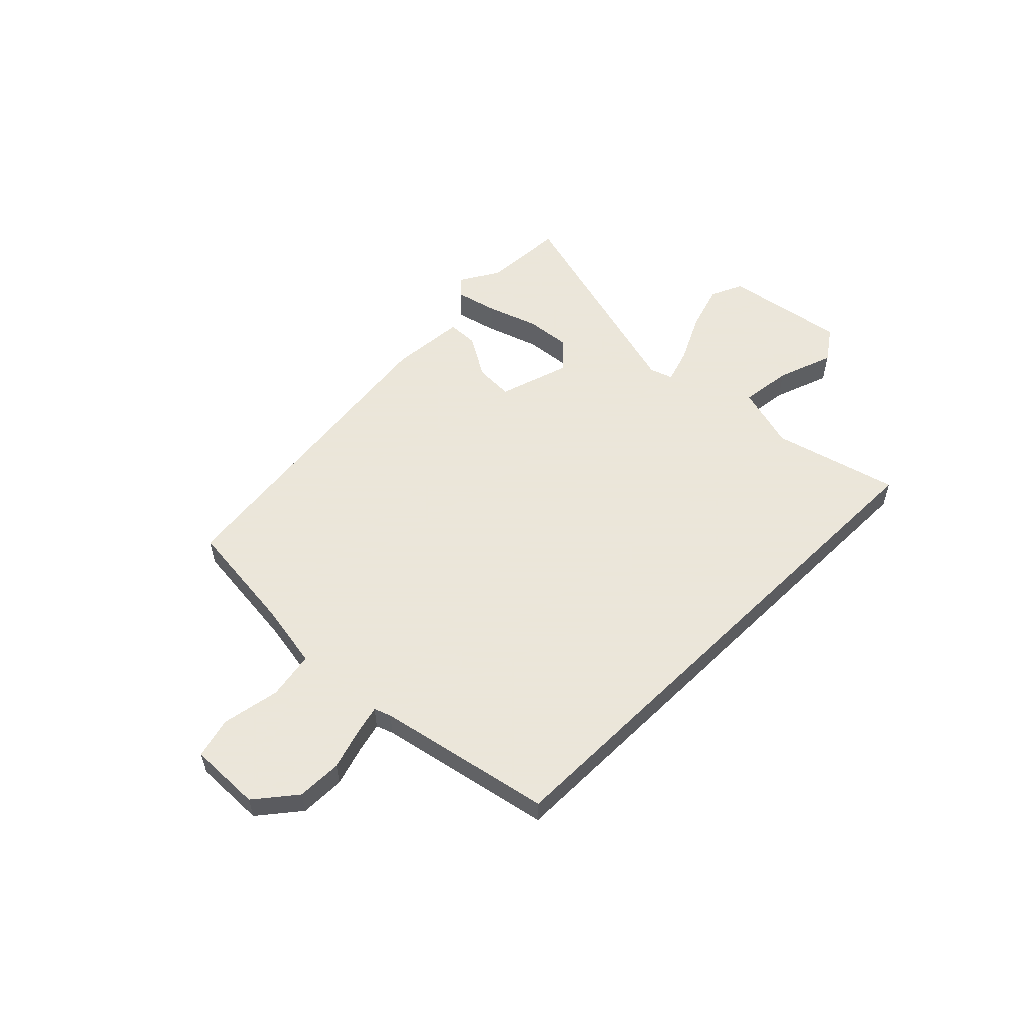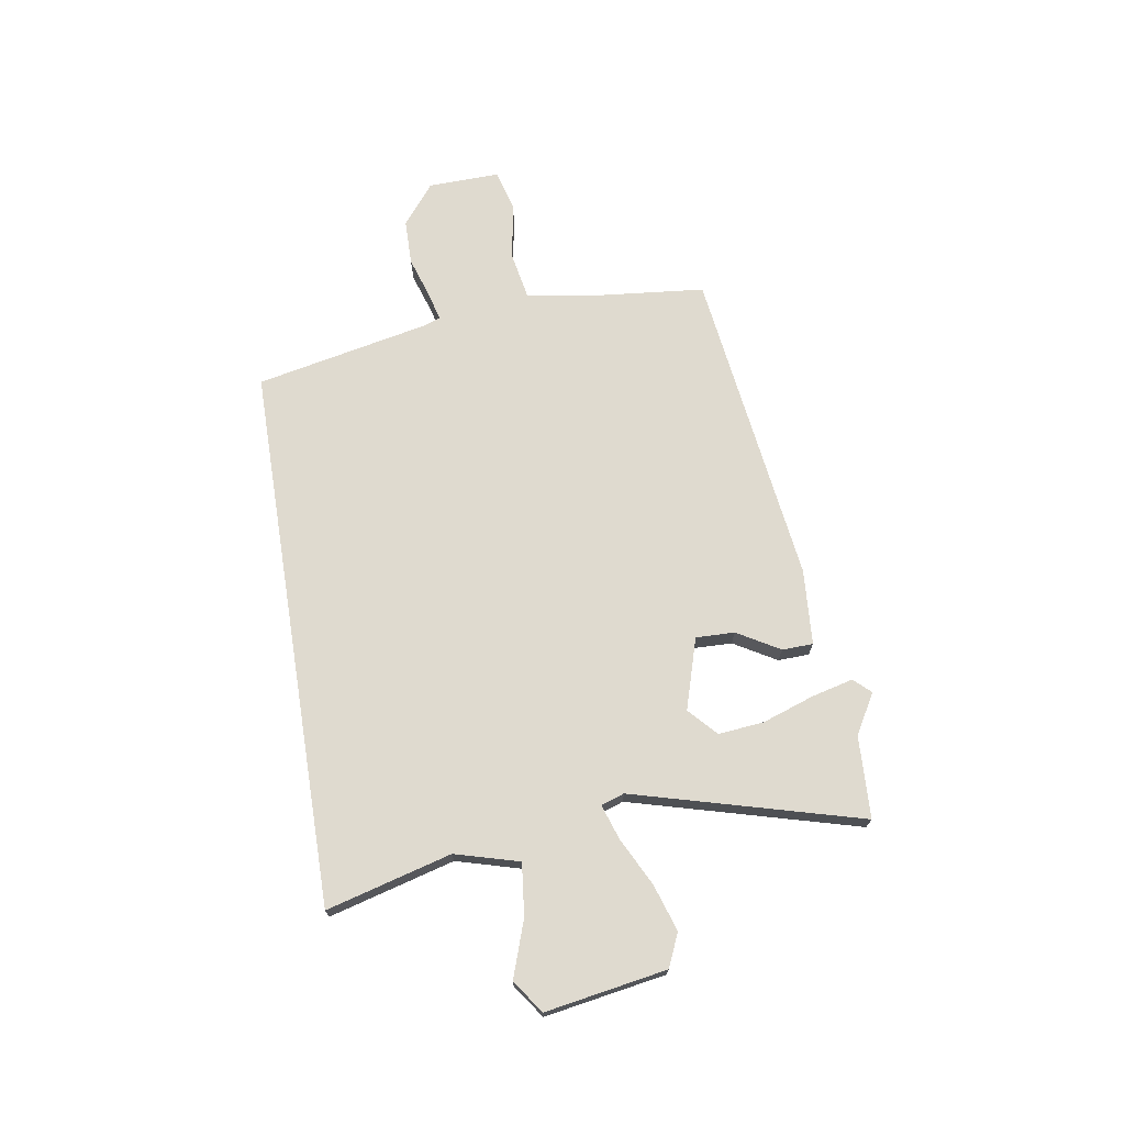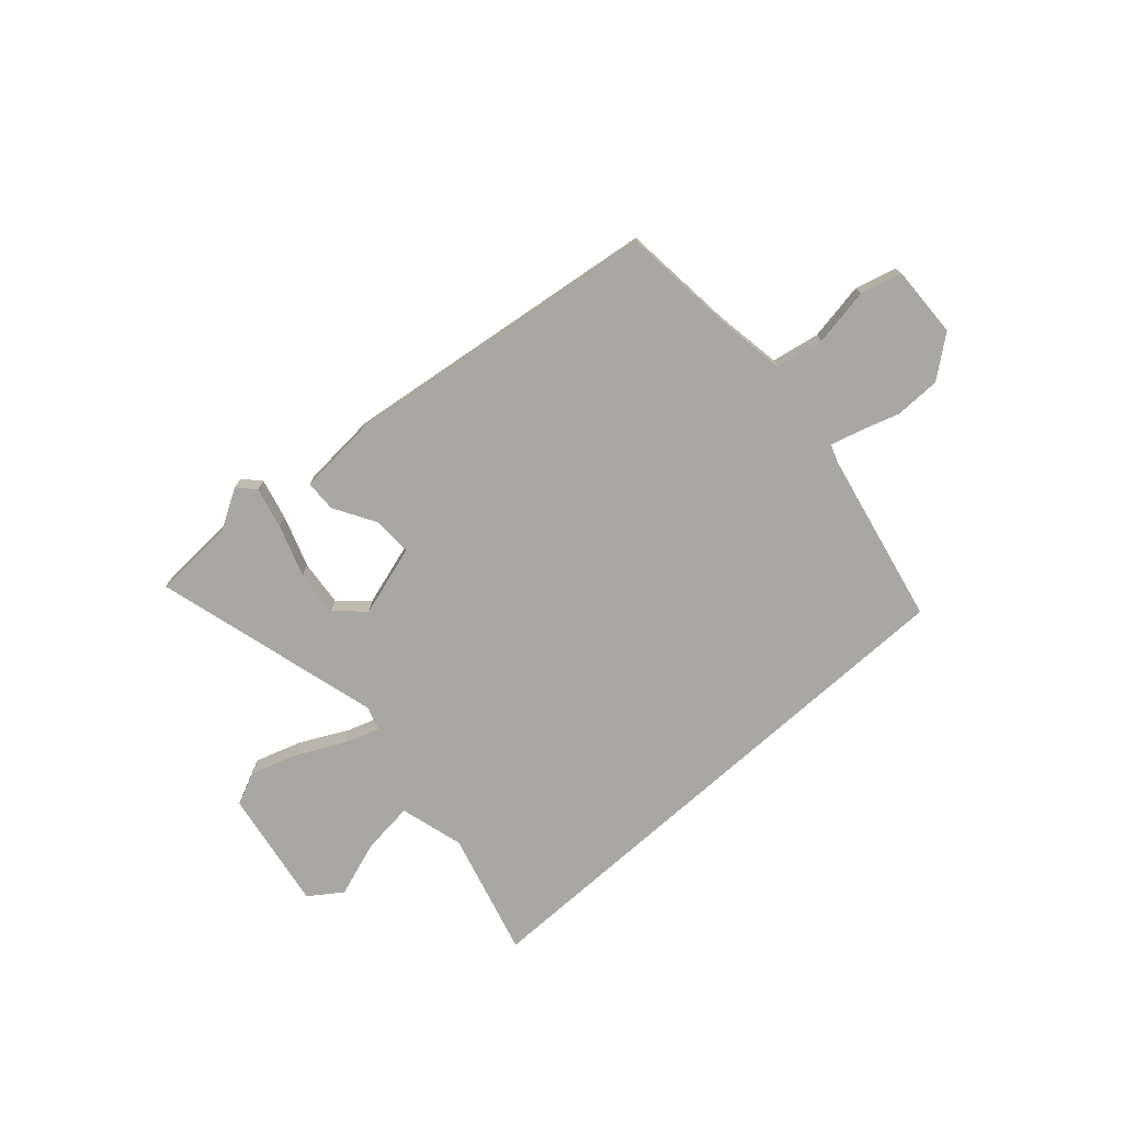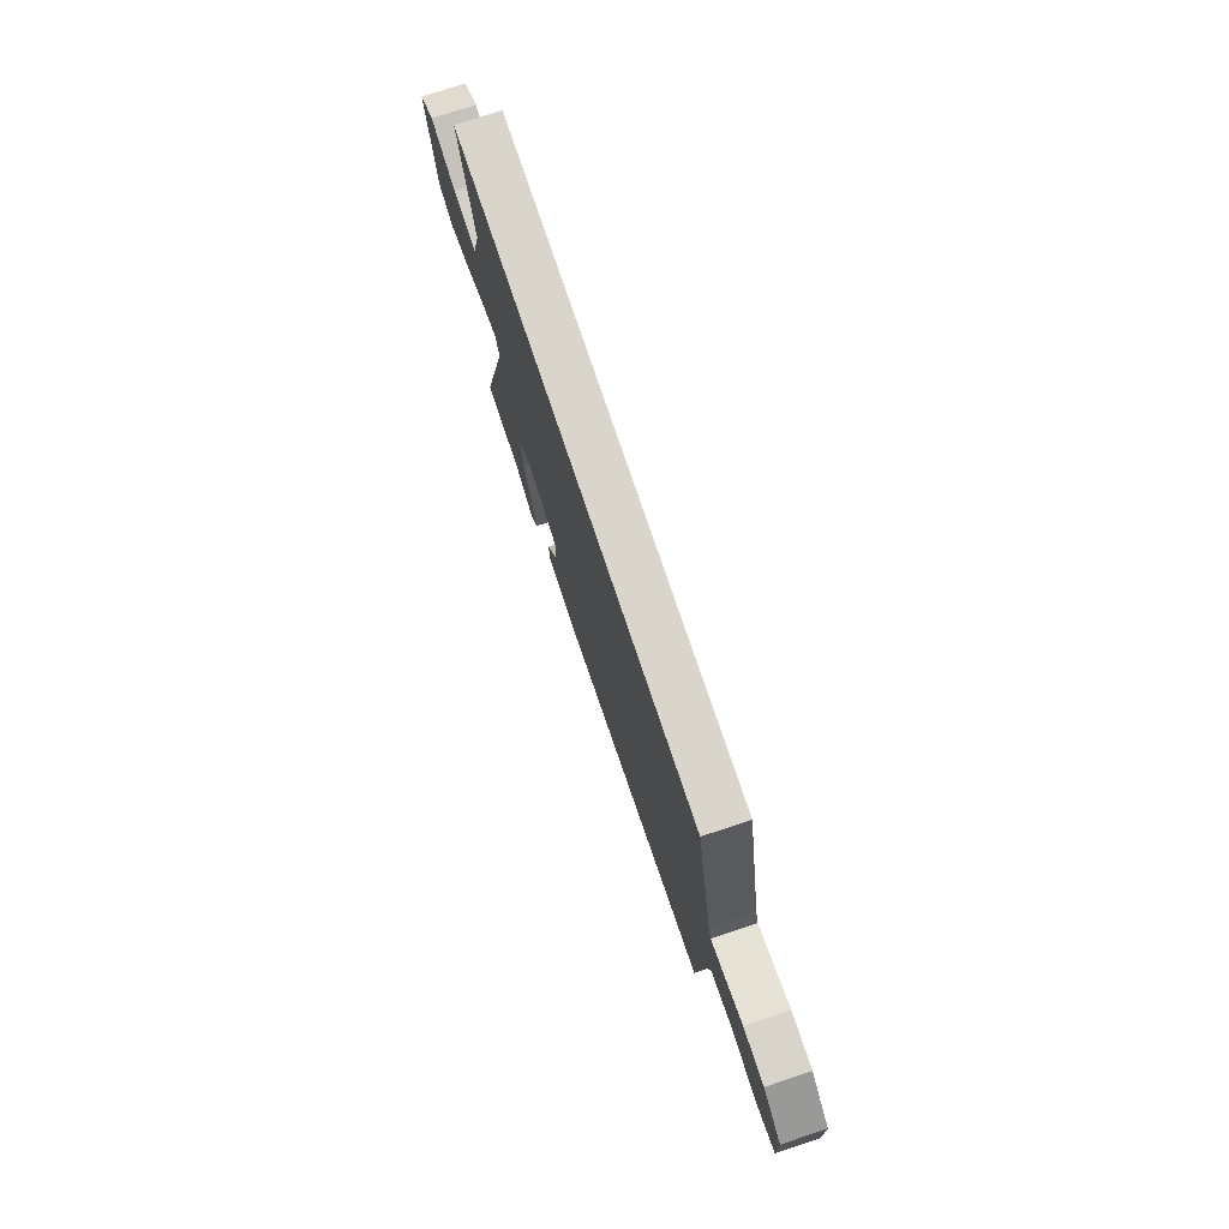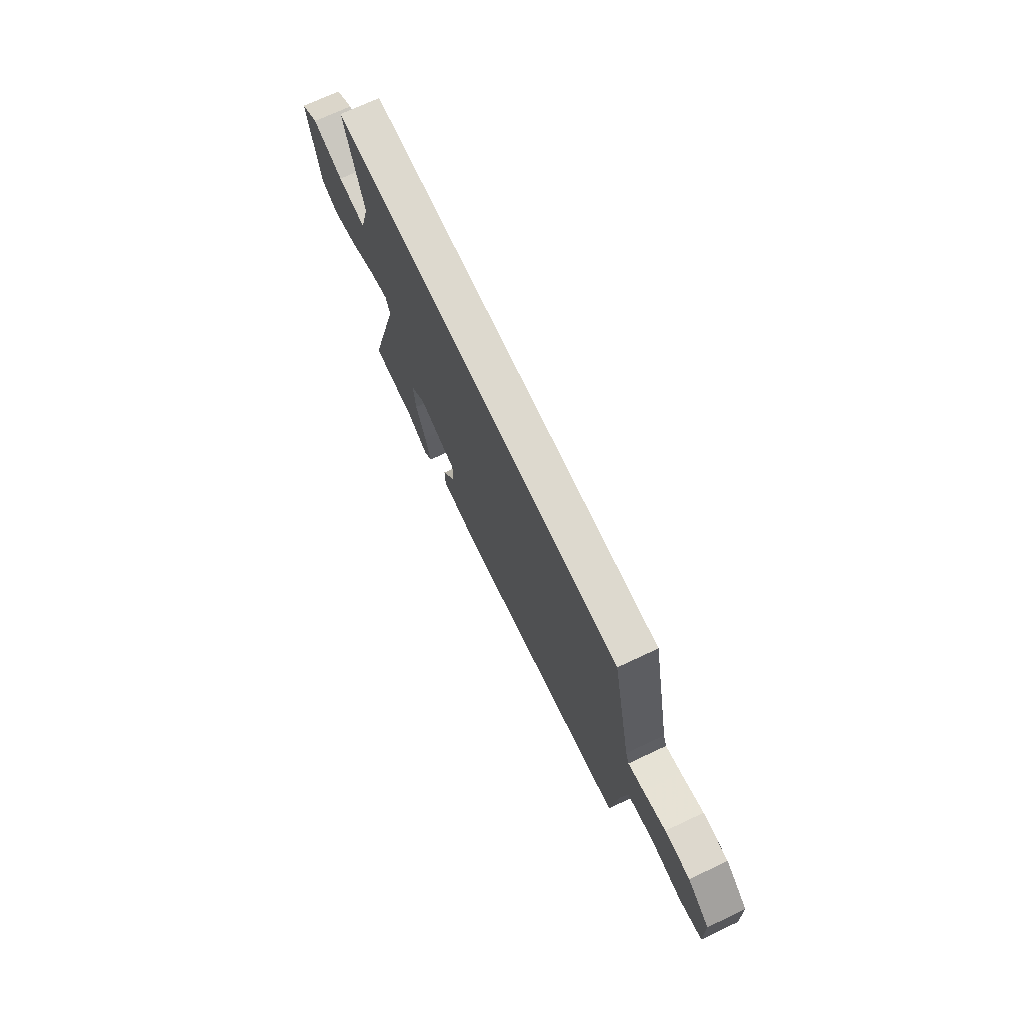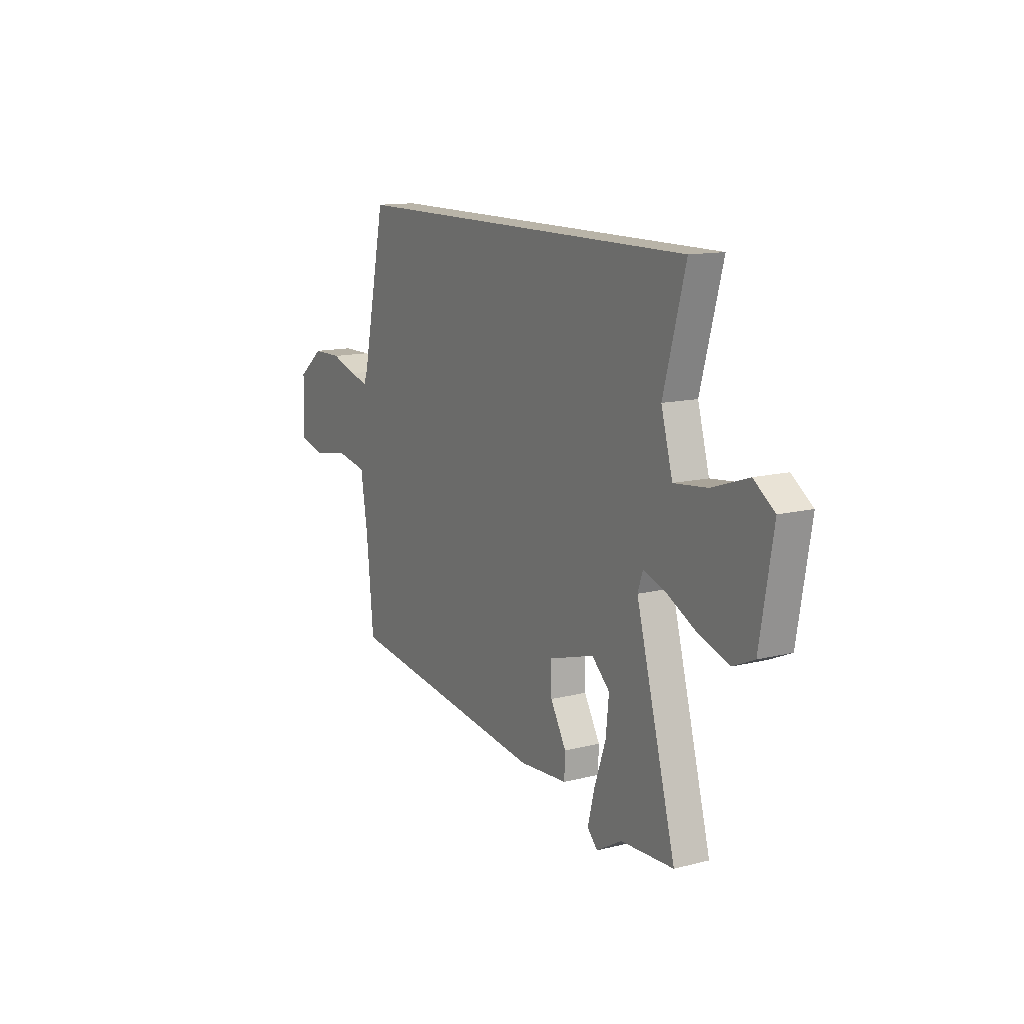
<metadata>
{"format":"obj","ext":"obj","renderer":"f3d","projection":"perspective","resolution":1024,"background":"white","views":[{"elev":55.0,"azim":-44.7,"up":"+Y"},{"elev":70.9,"azim":80.9,"up":"+Y"},{"elev":-74.6,"azim":-138.1,"up":"+Y"},{"elev":74.5,"azim":-108.4,"up":"+Z"},{"elev":71.7,"azim":-115.2,"up":"+Z"},{"elev":13.1,"azim":60.0,"up":"+Z"}]}
</metadata>
<code>
v 0.572 0.07 -0.497
v 0.415 0.07 -0.504
v 0.339 0.07 -0.548
v 0.309 0.07 -0.516
v 0.329 0.07 -0.437
v 0.363 0.07 -0.339
v 0.372 0.07 -0.252
v 0.319 0.07 -0.203
v 0.183 0.07 -0.244
v 0.185 0.07 -0.318
v 0.232 0.07 -0.399
v 0.23 0.07 -0.458
v 0.086 0.07 -0.468
v -0.525 0.07 -0.387
v -0.546 0.07 -0.172
v -0.567 0.07 -0.042
v -0.658 0.07 -0.025
v -0.768 0.07 -0.044
v -0.846 0.07 -0.023
v -0.842 0.07 0.114
v -0.765 0.07 0.175
v -0.678 0.07 0.176
v -0.6 0.07 0.151
v -0.546 0.07 0.137
v -0.534 0.07 0.169
v -0.464 0.07 0.5
v 0.579 0.07 0.5
v 0.514 0.07 0.262
v 0.548 0.07 0.14
v 0.647 0.07 0.151
v 0.755 0.07 0.188
v 0.817 0.07 0.144
v 0.778 0.07 -0.087
v 0.715 0.07 -0.115
v 0.626 0.07 -0.086
v 0.535 0.07 -0.04
v 0.469 0.07 -0.018
v 0.454 0.07 -0.062
v 0.572 0 -0.497
v 0.415 0 -0.504
v 0.339 0 -0.548
v 0.309 0 -0.516
v 0.329 0 -0.437
v 0.363 0 -0.339
v 0.372 0 -0.252
v 0.319 0 -0.203
v 0.183 0 -0.244
v 0.185 0 -0.318
v 0.232 0 -0.399
v 0.23 0 -0.458
v 0.086 0 -0.468
v -0.525 0 -0.387
v -0.546 0 -0.172
v -0.567 0 -0.042
v -0.658 0 -0.025
v -0.768 0 -0.044
v -0.846 0 -0.023
v -0.842 0 0.114
v -0.765 0 0.175
v -0.678 0 0.176
v -0.6 0 0.151
v -0.546 0 0.137
v -0.534 0 0.169
v -0.464 0 0.5
v 0.579 0 0.5
v 0.514 0 0.262
v 0.548 0 0.14
v 0.647 0 0.151
v 0.755 0 0.188
v 0.817 0 0.144
v 0.778 0 -0.087
v 0.715 0 -0.115
v 0.626 0 -0.086
v 0.535 0 -0.04
v 0.469 0 -0.018
v 0.454 0 -0.062
f 33 34 35 36
f 33 36 37
f 30 31 32 33
f 29 30 33 37
f 28 29 37
f 25 26 27 28
f 24 25 28 37
f 20 21 22 23
f 20 23 24
f 17 18 19 20
f 16 17 20 24
f 15 16 24 37
f 10 11 12 13
f 9 10 13 14
f 8 9 14 15
f 3 4 5 6
f 2 3 6
f 38 1 2 6
f 38 6 7
f 8 15 37 38
f 7 8 38
f 74 73 72 71
f 75 74 71
f 71 70 69 68
f 75 71 68 67
f 75 67 66
f 66 65 64 63
f 75 66 63 62
f 61 60 59 58
f 62 61 58
f 58 57 56 55
f 62 58 55 54
f 75 62 54 53
f 51 50 49 48
f 52 51 48 47
f 53 52 47 46
f 44 43 42 41
f 44 41 40
f 44 40 39 76
f 45 44 76
f 76 75 53 46
f 76 46 45
f 1 39 40 2
f 2 40 41 3
f 3 41 42 4
f 4 42 43 5
f 5 43 44 6
f 6 44 45 7
f 7 45 46 8
f 8 46 47 9
f 9 47 48 10
f 10 48 49 11
f 11 49 50 12
f 12 50 51 13
f 13 51 52 14
f 14 52 53 15
f 15 53 54 16
f 16 54 55 17
f 17 55 56 18
f 18 56 57 19
f 19 57 58 20
f 20 58 59 21
f 21 59 60 22
f 22 60 61 23
f 23 61 62 24
f 24 62 63 25
f 25 63 64 26
f 26 64 65 27
f 27 65 66 28
f 28 66 67 29
f 29 67 68 30
f 30 68 69 31
f 31 69 70 32
f 32 70 71 33
f 33 71 72 34
f 34 72 73 35
f 35 73 74 36
f 36 74 75 37
f 37 75 76 38
f 38 76 39 1

</code>
